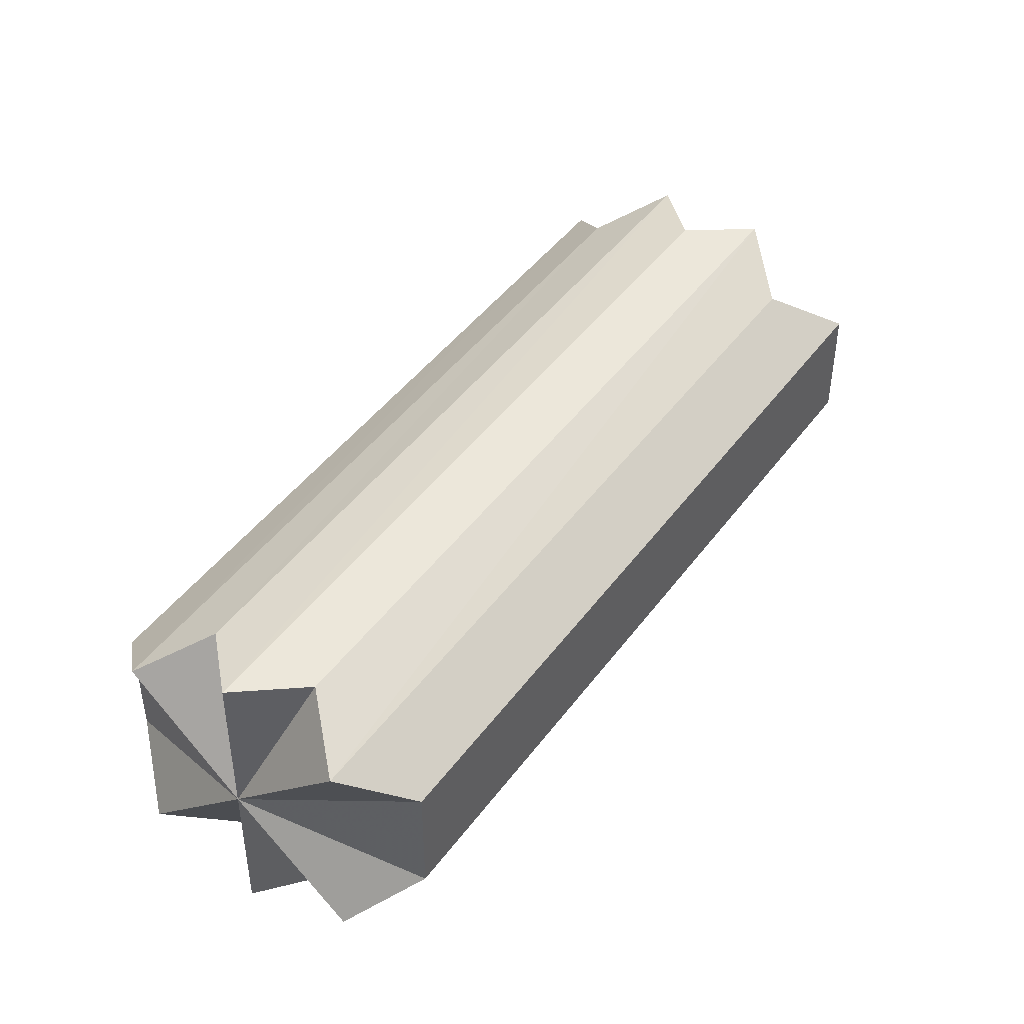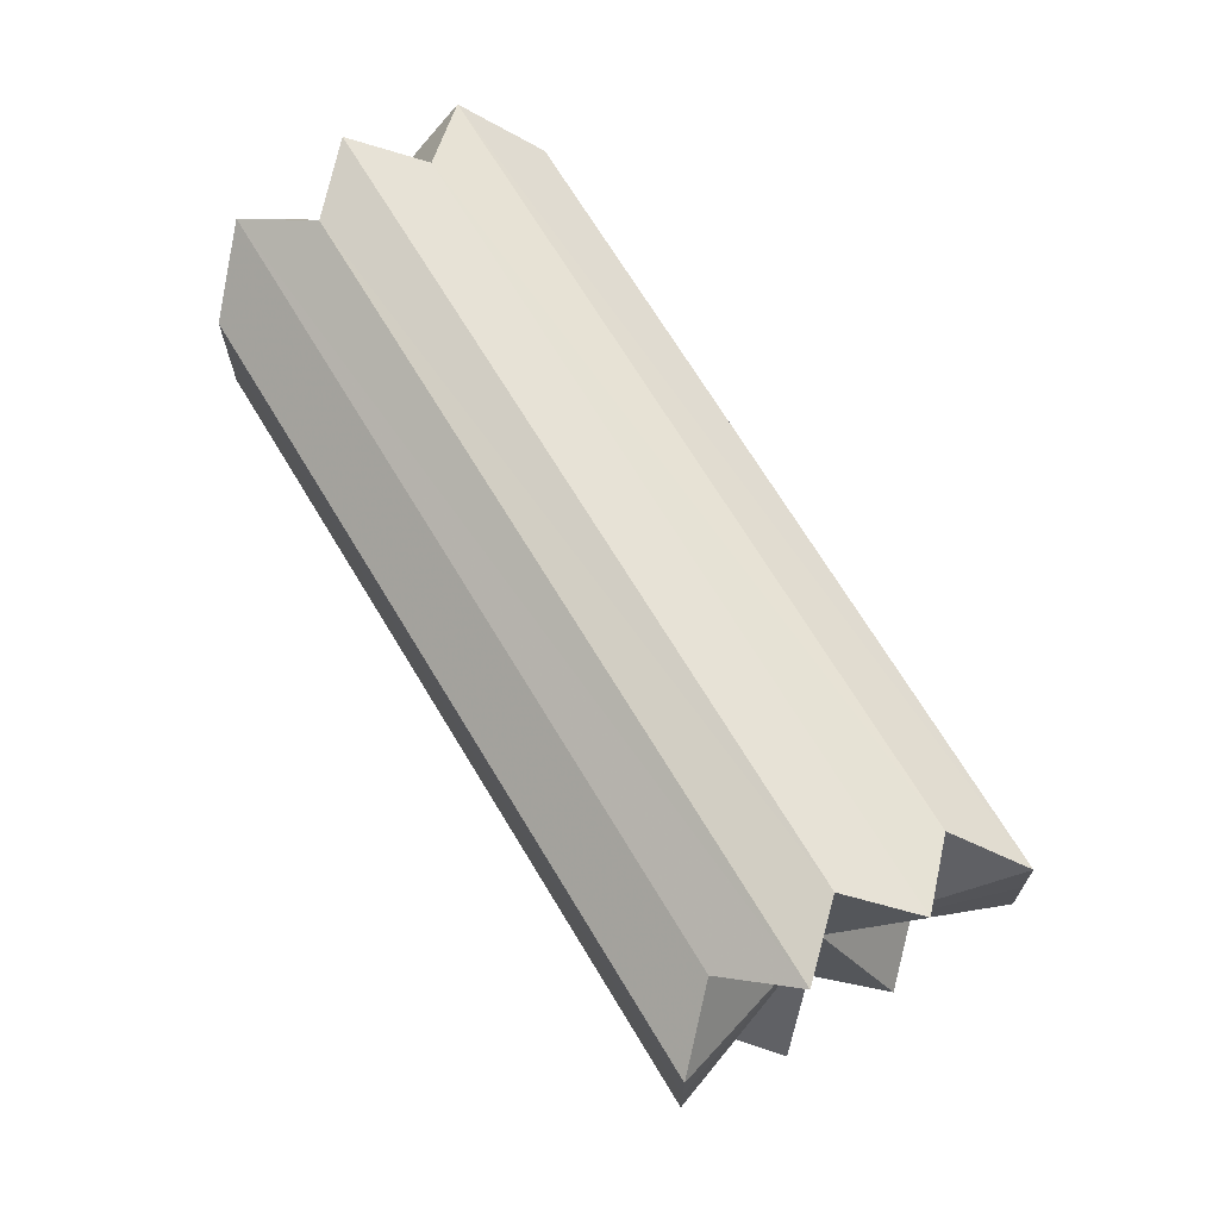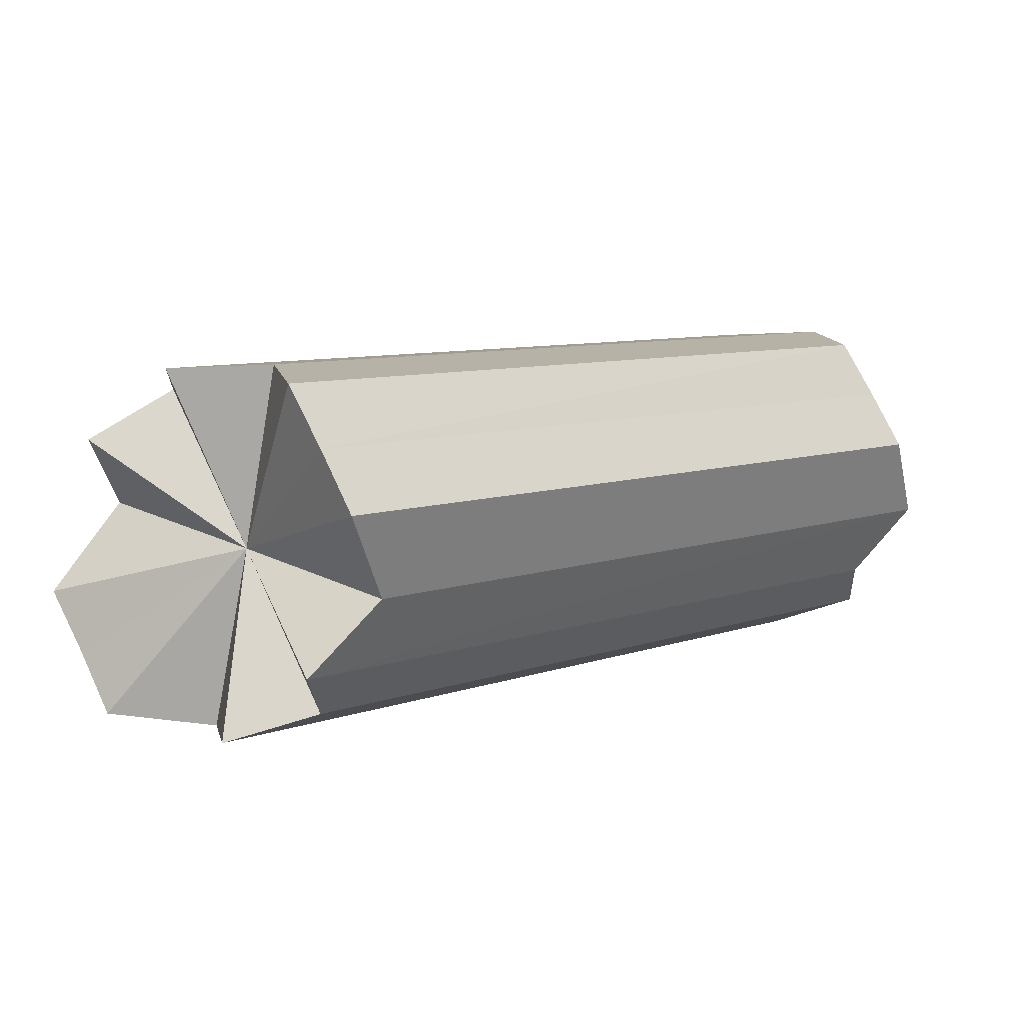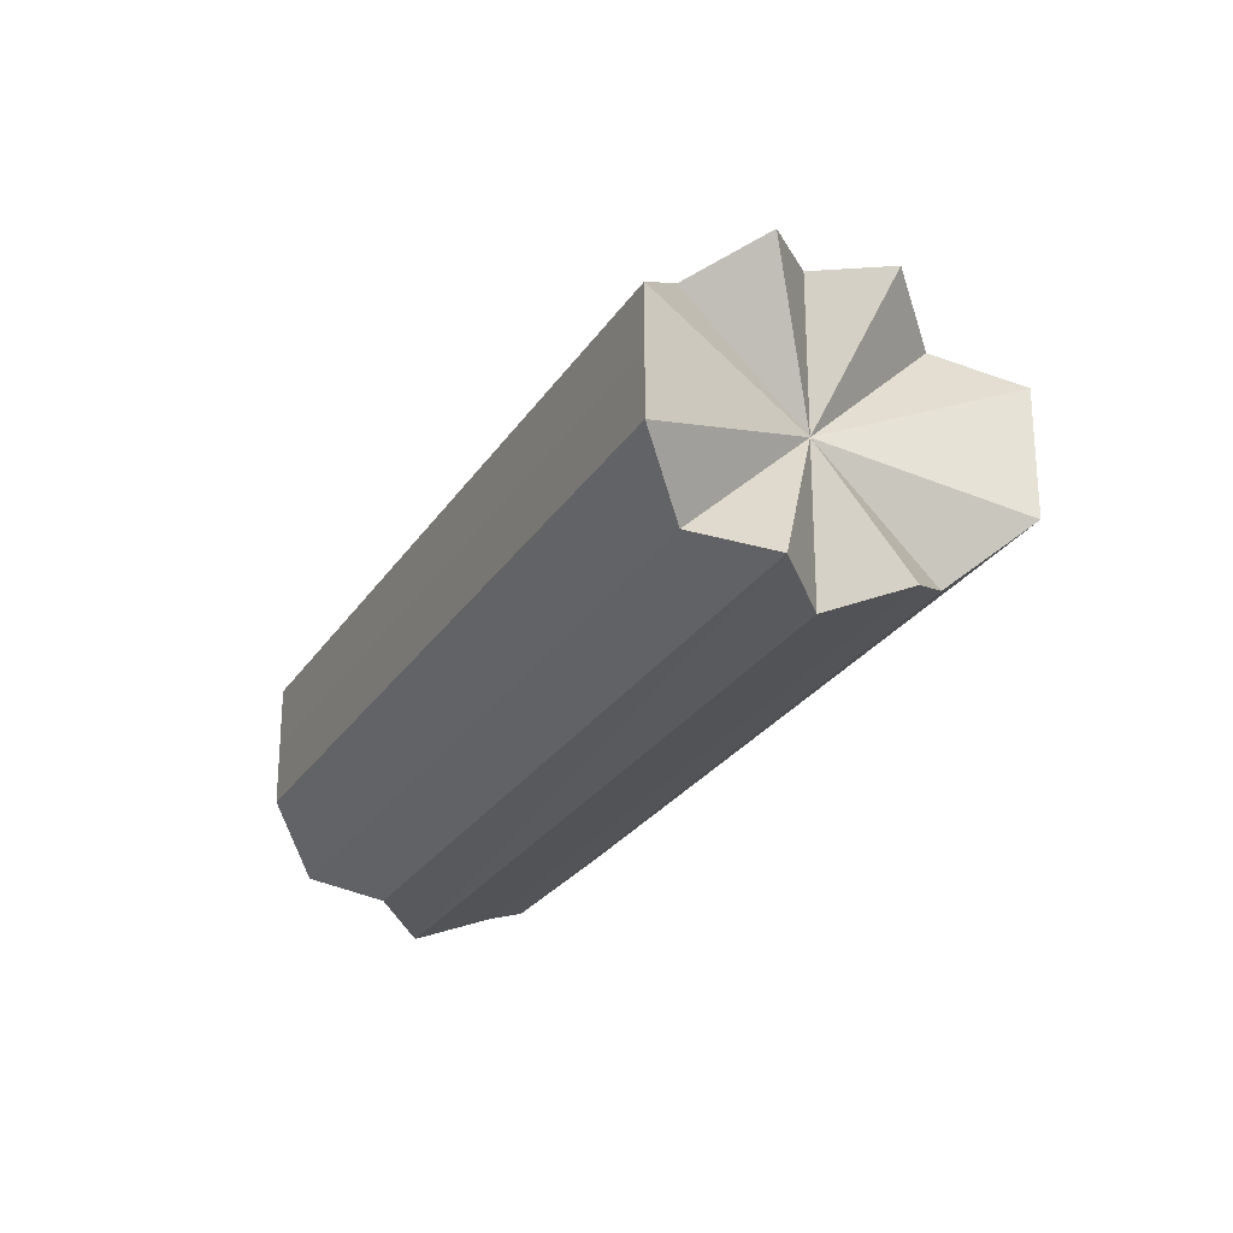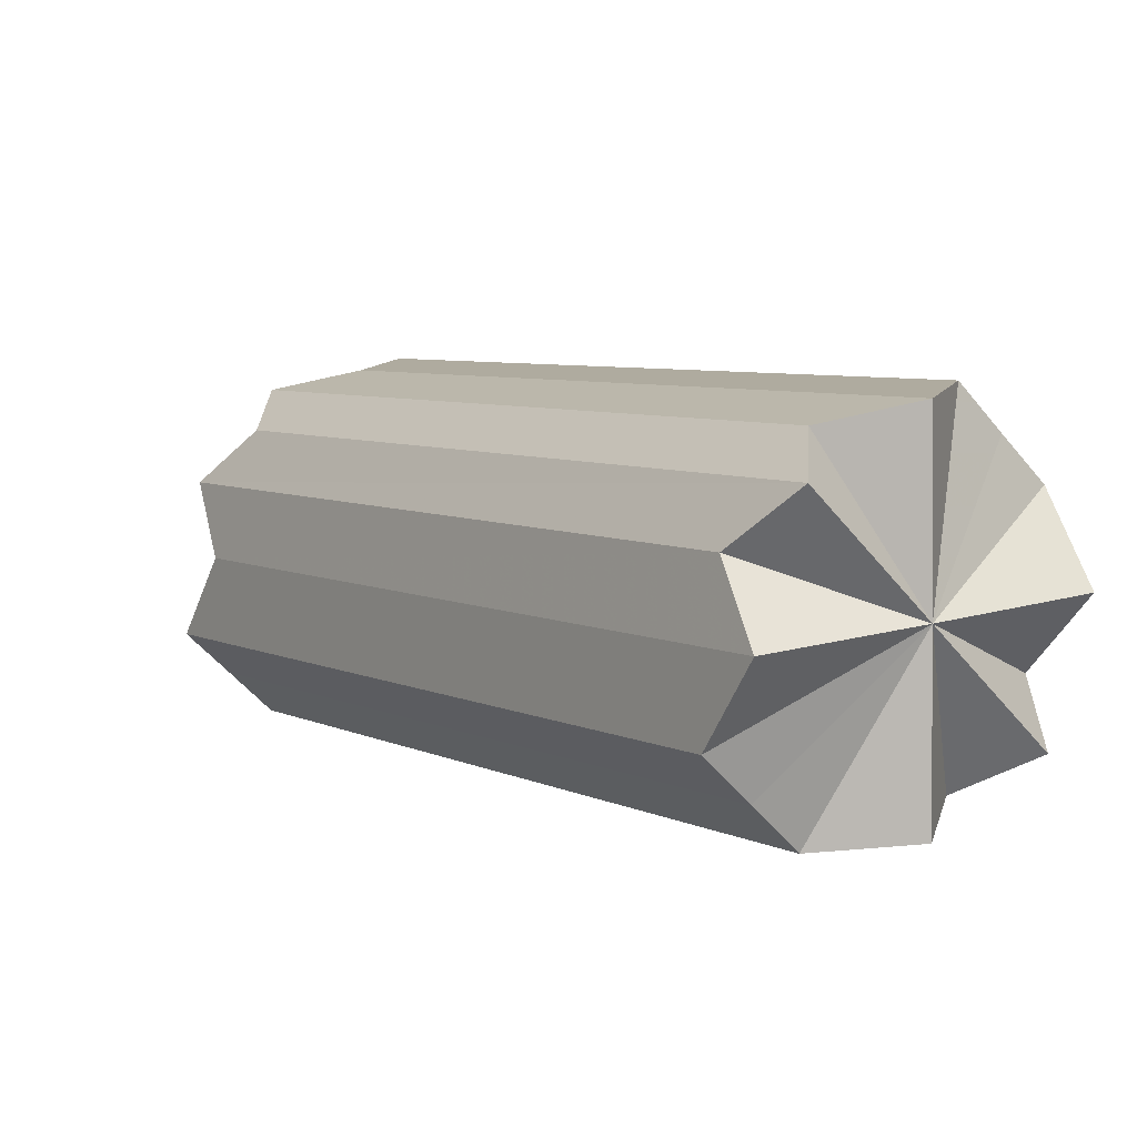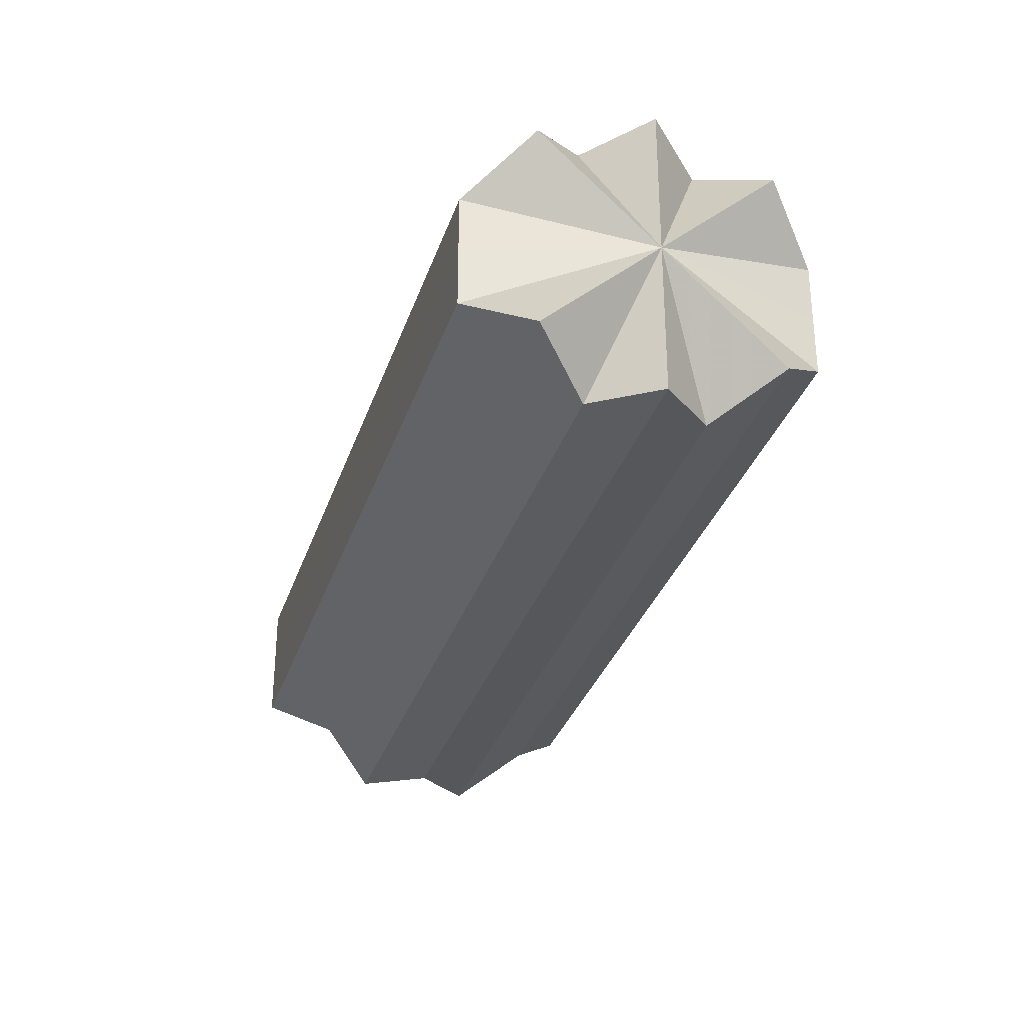
<metadata>
{"format":"obj","ext":"obj","renderer":"f3d","projection":"perspective","resolution":1024,"background":"white","views":[{"elev":45.1,"azim":-11.1,"up":"+Z"},{"elev":69.7,"azim":103.8,"up":"+Z"},{"elev":73.7,"azim":154.9,"up":"+Y"},{"elev":-26.6,"azim":109.1,"up":"+Z"},{"elev":-52.6,"azim":-142.2,"up":"+Y"},{"elev":-32.5,"azim":-62.0,"up":"+Z"}]}
</metadata>
<code>
o 1842
v 2163 1870 10.94
v 2163 1870 10.94
v 2163 1870 10.94
v 2163 1870 10.94
v 2163 1870 10.94
v 2163 1870 10.93
v 2163 1870 10.94
v 2163 1870 10.92
v 2163 1870 10.93
v 2163 1870 10.93
v 2163 1870 10.95
v 2163 1870 10.95
v 2163 1870 10.92
v 2163 1870 10.92
v 2163 1870 10.95
v 2163 1870 10.95
v 2163 1870 10.95
v 2163 1870 10.95
v 2163 1870 10.95
v 2163 1870 10.92
v 2163 1870 10.92
v 2163 1870 10.92
v 2163 1870 10.92
v 2163 1870 10.92
v 2163 1870 10.93
v 2163 1870 10.92
v 2163 1870 10.92
v 2163 1870 10.92
v 2163 1870 10.92
v 2163 1870 10.93
v 2163 1870 10.93
v 2163 1870 10.92
v 2163 1870 10.92
v 2163 1870 10.94
v 2163 1870 10.93
v 2163 1870 10.95
v 2163 1870 10.94
v 2163 1870 10.94
v 2163 1870 10.95
v 2163 1870 10.94
v 2163 1870 10.94
v 2163 1870 10.94
v 2163 1870 10.94
v 2163 1870 10.94
v 2163 1870 10.95
v 2163 1870 10.95
v 2163 1870 10.95
v 2163 1870 10.95
v 2163 1870 10.95
v 2163 1870 10.94
v 2163 1870 10.95
v 2163 1870 10.94
v 2163 1870 10.95
v 2163 1870 10.95
v 2163 1870 10.95
v 2163 1870 10.95
v 2163 1870 10.95
v 2163 1870 10.95
v 2163 1870 10.94
v 2163 1870 10.95
v 2163 1870 10.93
v 2163 1870 10.92
v 2163 1870 10.93
v 2163 1870 10.92
v 2163 1870 10.92
v 2163 1870 10.92
v 2163 1870 10.92
v 2163 1870 10.92
v 2163 1870 10.92
v 2163 1870 10.93
v 2163 1870 10.92
v 2163 1870 10.94
v 2163 1870 10.95
v 2163 1870 10.95
v 2163 1870 10.92
v 2163 1870 10.92
v 2163 1870 10.94
v 2163 1870 10.95
v 2163 1870 10.95
v 2163 1870 10.92
v 2163 1870 10.92
v 2163 1870 10.94
v 2163 1870 10.94
v 2163 1870 10.94
v 2163 1870 10.93
v 2163 1870 10.95
v 2163 1870 10.92
v 2163 1870 10.95
v 2163 1870 10.92
v 2163 1870 10.94
v 2163 1870 10.95
v 2163 1870 10.94
v 2163 1870 10.92
v 2163 1870 10.92
v 2163 1870 10.92
v 2163 1870 10.95
v 2163 1870 10.95
v 2163 1870 10.92
v 2163 1870 10.93
v 2163 1870 10.95
v 2163 1870 10.94
v 2163 1870 10.94
f 1 2 3
f 4 2 5
f 6 1 4
f 7 2 1
f 8 9 6
f 9 1 10
f 7 1 9
f 5 11 12
f 13 14 8
f 11 15 16
f 7 15 11
f 12 15 17
f 17 18 19
f 20 21 13
f 21 14 22
f 7 14 21
f 23 24 20
f 7 25 26
f 27 28 23
f 7 29 30
f 31 32 27
f 32 28 33
f 7 28 32
f 34 35 31
f 7 36 37
f 7 38 39
f 7 35 40
f 40 35 41
f 42 40 34
f 7 40 43
f 43 40 44
f 45 43 42
f 46 47 45
f 7 47 48
f 19 48 46
f 48 47 49
f 50 51 52
f 53 54 55
f 54 56 57
f 58 59 60
f 61 62 63
f 64 65 66
f 65 67 68
f 69 70 71
f 72 73 74
f 72 75 76
f 77 78 79
f 77 80 81
f 82 83 84
f 82 85 83
f 82 84 86
f 82 87 85
f 82 86 88
f 82 89 87
f 90 88 91
f 92 93 89
f 90 94 95
f 92 96 97
f 82 98 94
f 82 99 98
f 82 97 100
f 82 101 99
f 82 100 102
f 82 102 101

</code>
